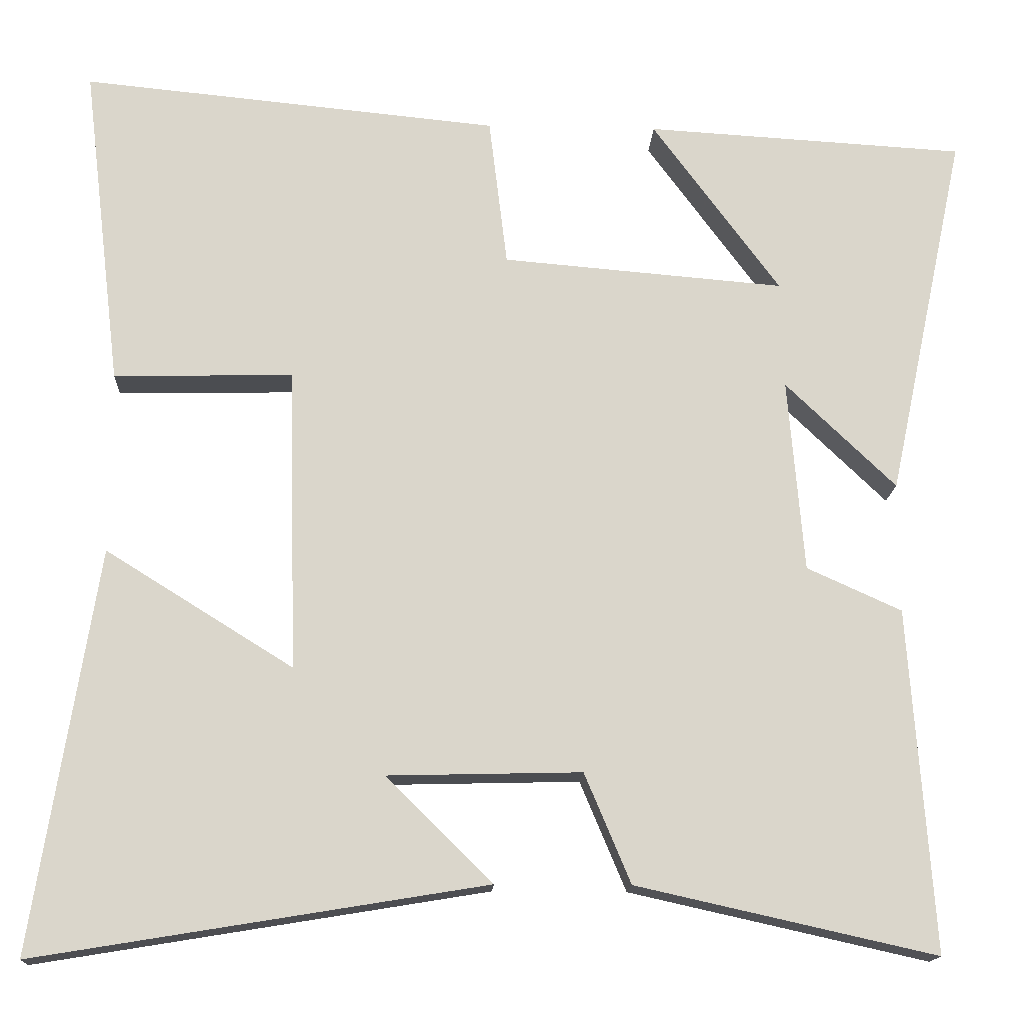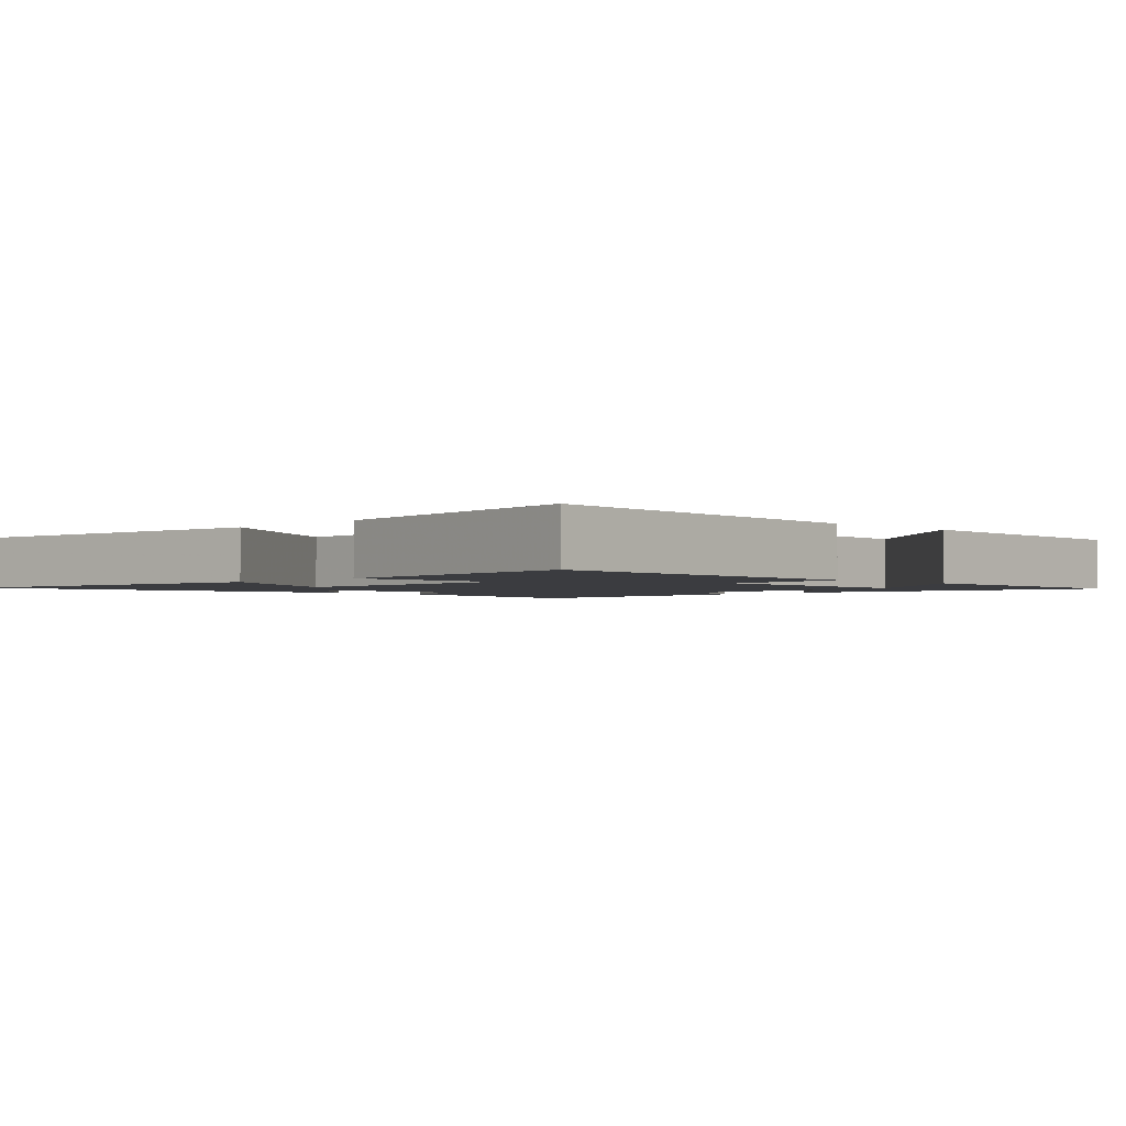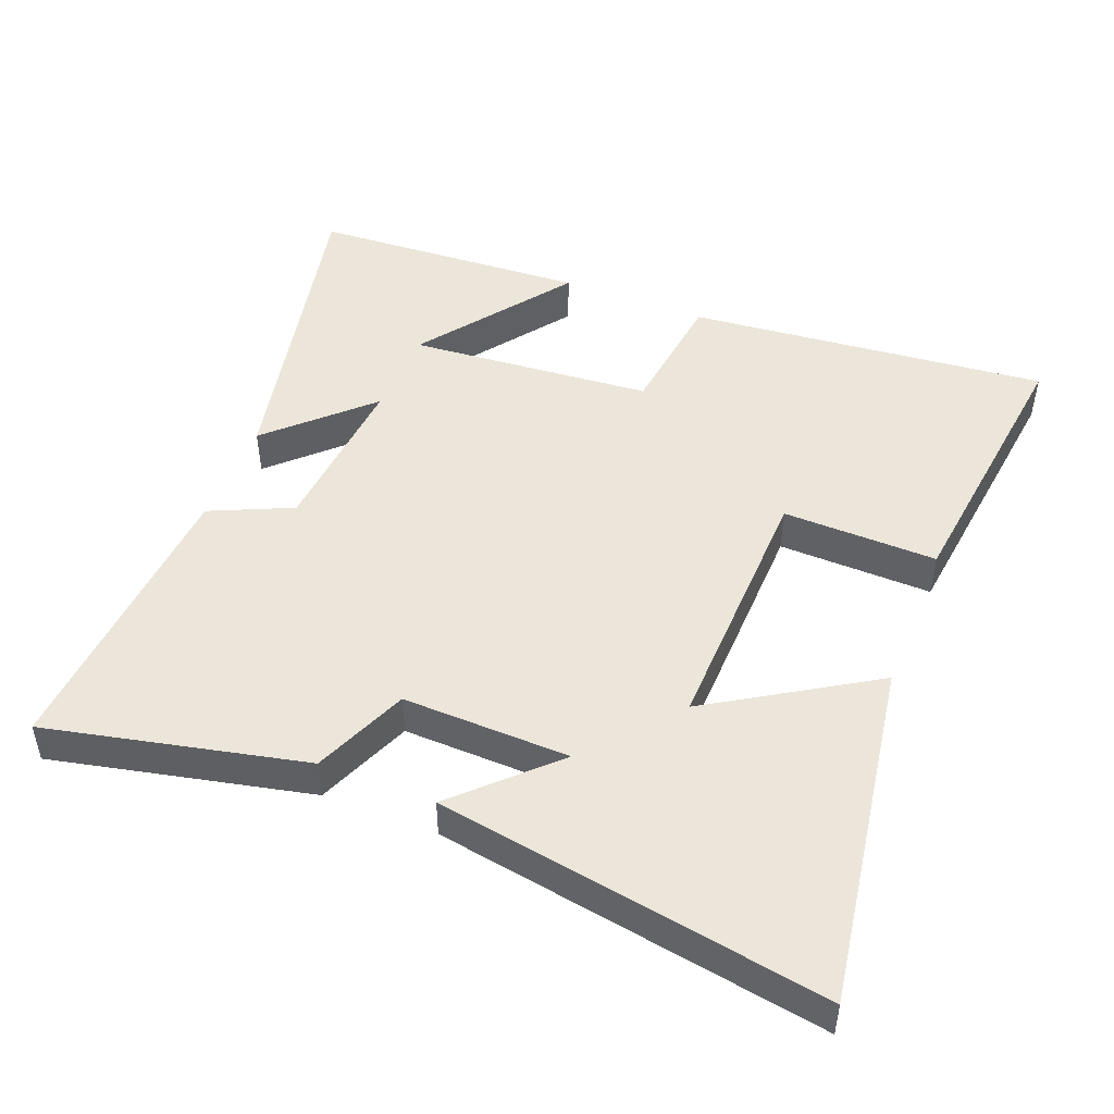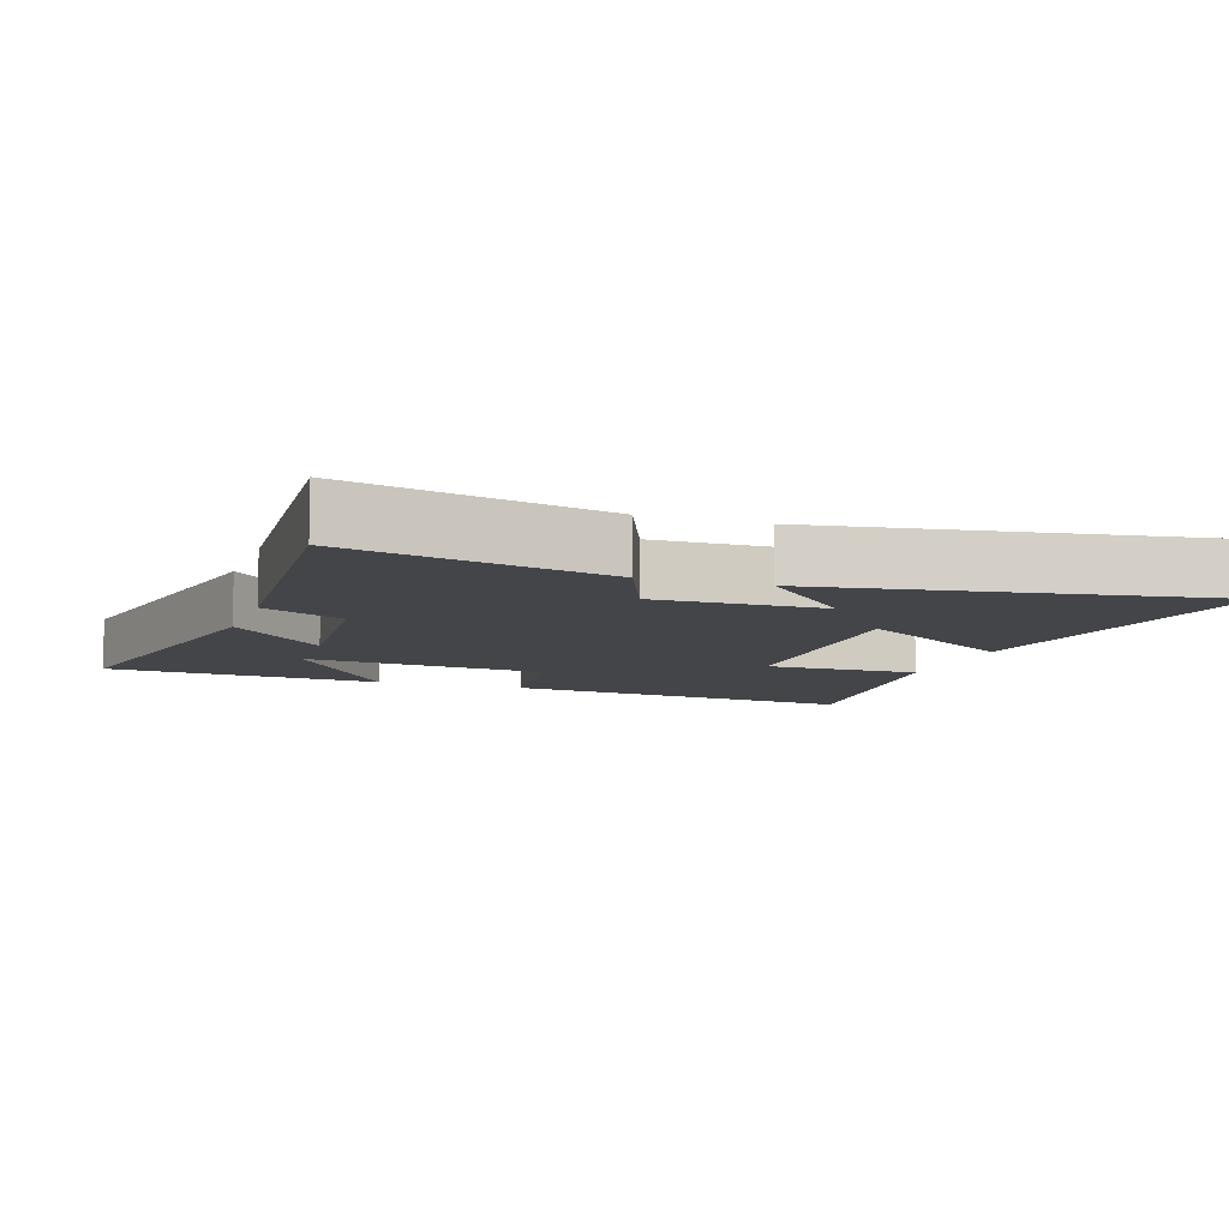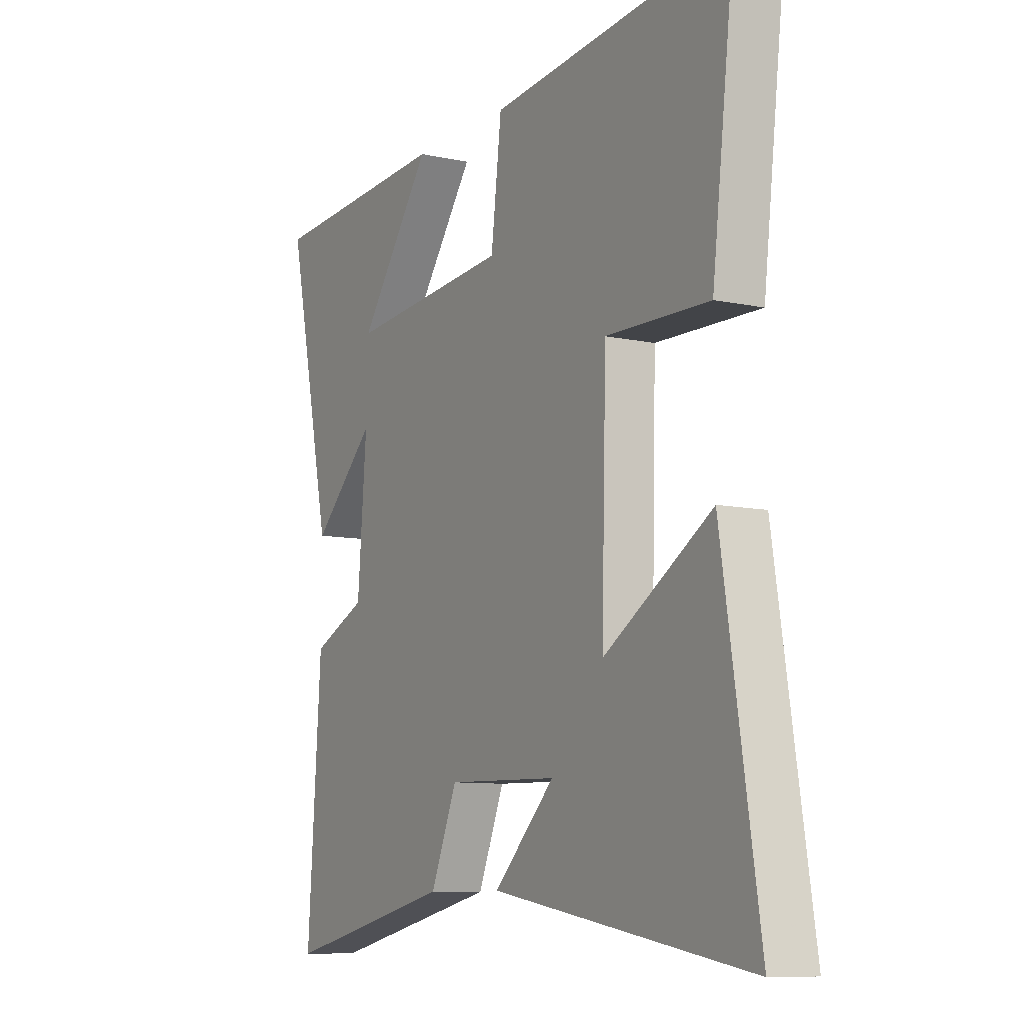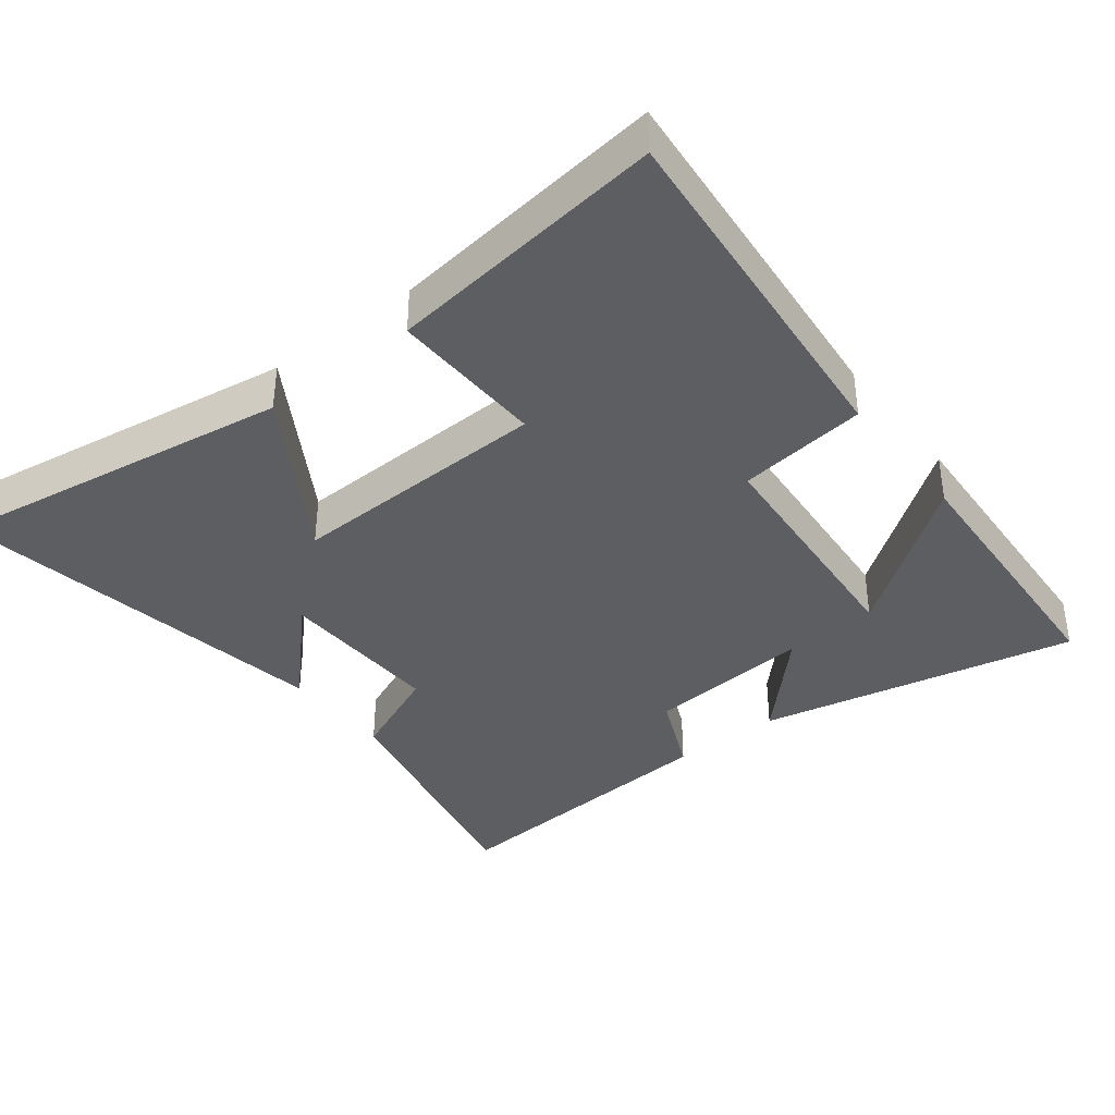
<metadata>
{"format":"obj","ext":"obj","renderer":"f3d","projection":"perspective","resolution":1024,"background":"white","views":[{"elev":-15.7,"azim":-2.7,"up":"+Z"},{"elev":-2.0,"azim":-44.1,"up":"+Y"},{"elev":48.0,"azim":-158.4,"up":"+Y"},{"elev":-8.6,"azim":161.0,"up":"+Y"},{"elev":-9.2,"azim":-119.8,"up":"+Z"},{"elev":-38.0,"azim":-51.8,"up":"+Y"}]}
</metadata>
<code>
v -0.58 0.07 -0.593
v -0.5 0.07 -0.087
v -0.264 0.07 -0.234
v -0.274 0.07 0.148
v -0.5 0.07 0.143
v -0.549 0.07 0.552
v -0.022 0.07 0.5
v 0.001 0.07 0.311
v 0.357 0.07 0.281
v 0.196 0.07 0.5
v 0.599 0.07 0.476
v 0.5 0.07 0.011
v 0.361 0.07 0.145
v 0.381 0.07 -0.099
v 0.5 0.07 -0.153
v 0.53 0.07 -0.584
v 0.154 0.07 -0.5
v 0.096 0.07 -0.362
v -0.148 0.07 -0.368
v -0.014 0.07 -0.5
v -0.58 0 -0.593
v -0.5 0 -0.087
v -0.264 0 -0.234
v -0.274 0 0.148
v -0.5 0 0.143
v -0.549 0 0.552
v -0.022 0 0.5
v 0.001 0 0.311
v 0.357 0 0.281
v 0.196 0 0.5
v 0.599 0 0.476
v 0.5 0 0.011
v 0.361 0 0.145
v 0.381 0 -0.099
v 0.5 0 -0.153
v 0.53 0 -0.584
v 0.154 0 -0.5
v 0.096 0 -0.362
v -0.148 0 -0.368
v -0.014 0 -0.5
f 19 20 1 2
f 15 16 17 18
f 14 15 18 19
f 13 14 19
f 11 12 13
f 9 10 11
f 9 11 13 19
f 5 6 7 8
f 4 5 8 9
f 3 4 9 19
f 2 3 19
f 22 21 40 39
f 38 37 36 35
f 39 38 35 34
f 39 34 33
f 33 32 31
f 31 30 29
f 39 33 31 29
f 28 27 26 25
f 29 28 25 24
f 39 29 24 23
f 39 23 22
f 1 21 22 2
f 2 22 23 3
f 3 23 24 4
f 4 24 25 5
f 5 25 26 6
f 6 26 27 7
f 7 27 28 8
f 8 28 29 9
f 9 29 30 10
f 10 30 31 11
f 11 31 32 12
f 12 32 33 13
f 13 33 34 14
f 14 34 35 15
f 15 35 36 16
f 16 36 37 17
f 17 37 38 18
f 18 38 39 19
f 19 39 40 20
f 20 40 21 1

</code>
